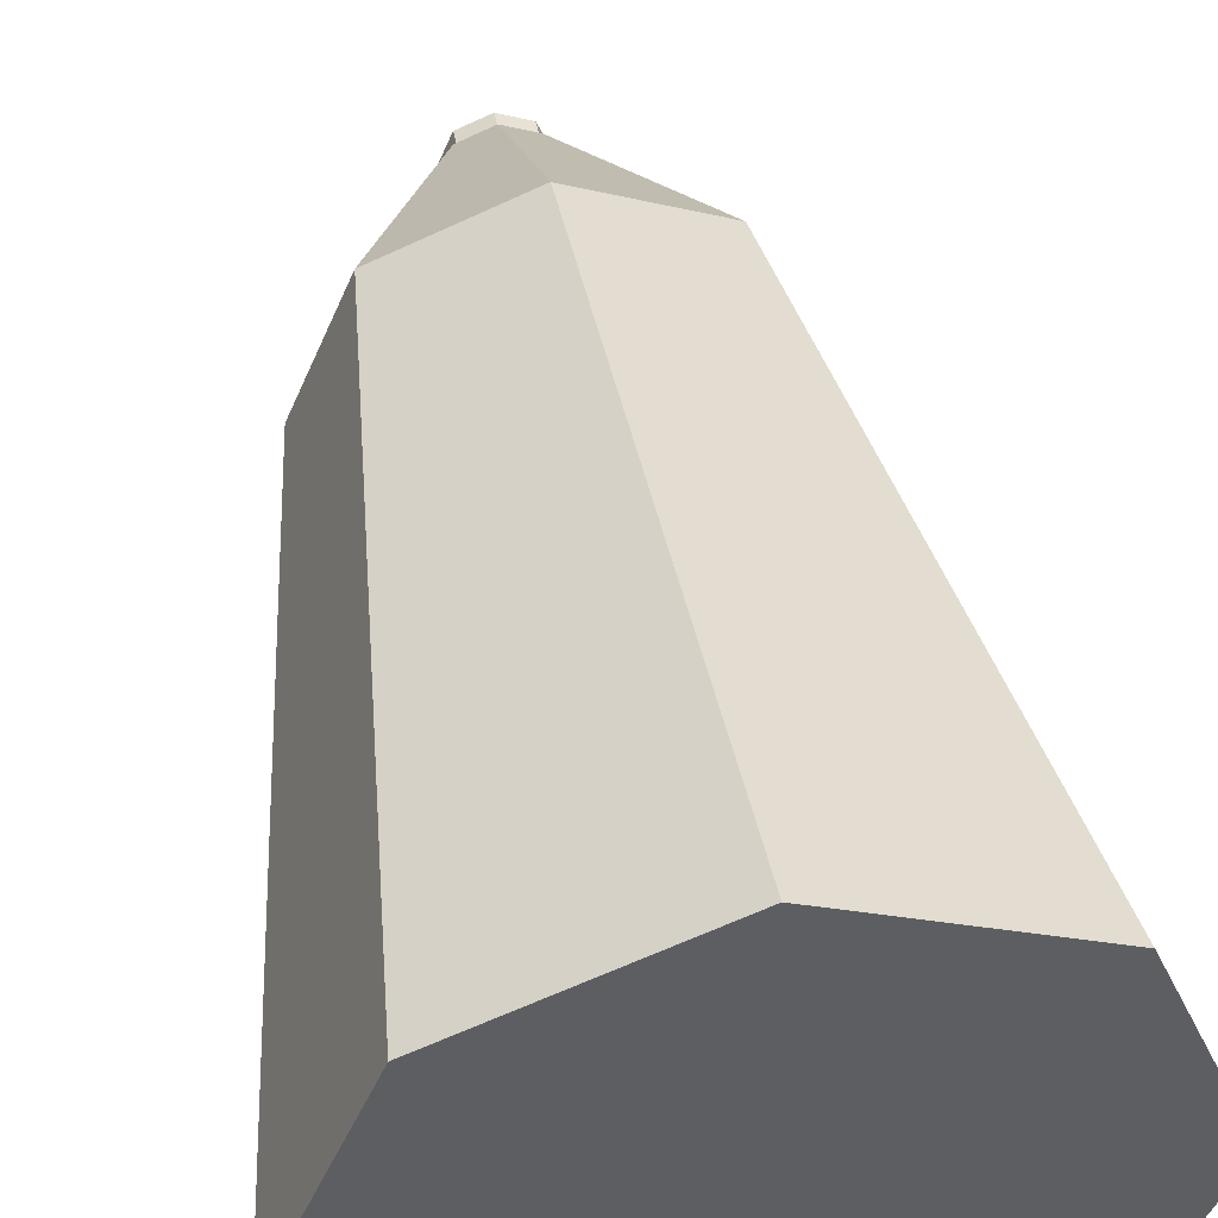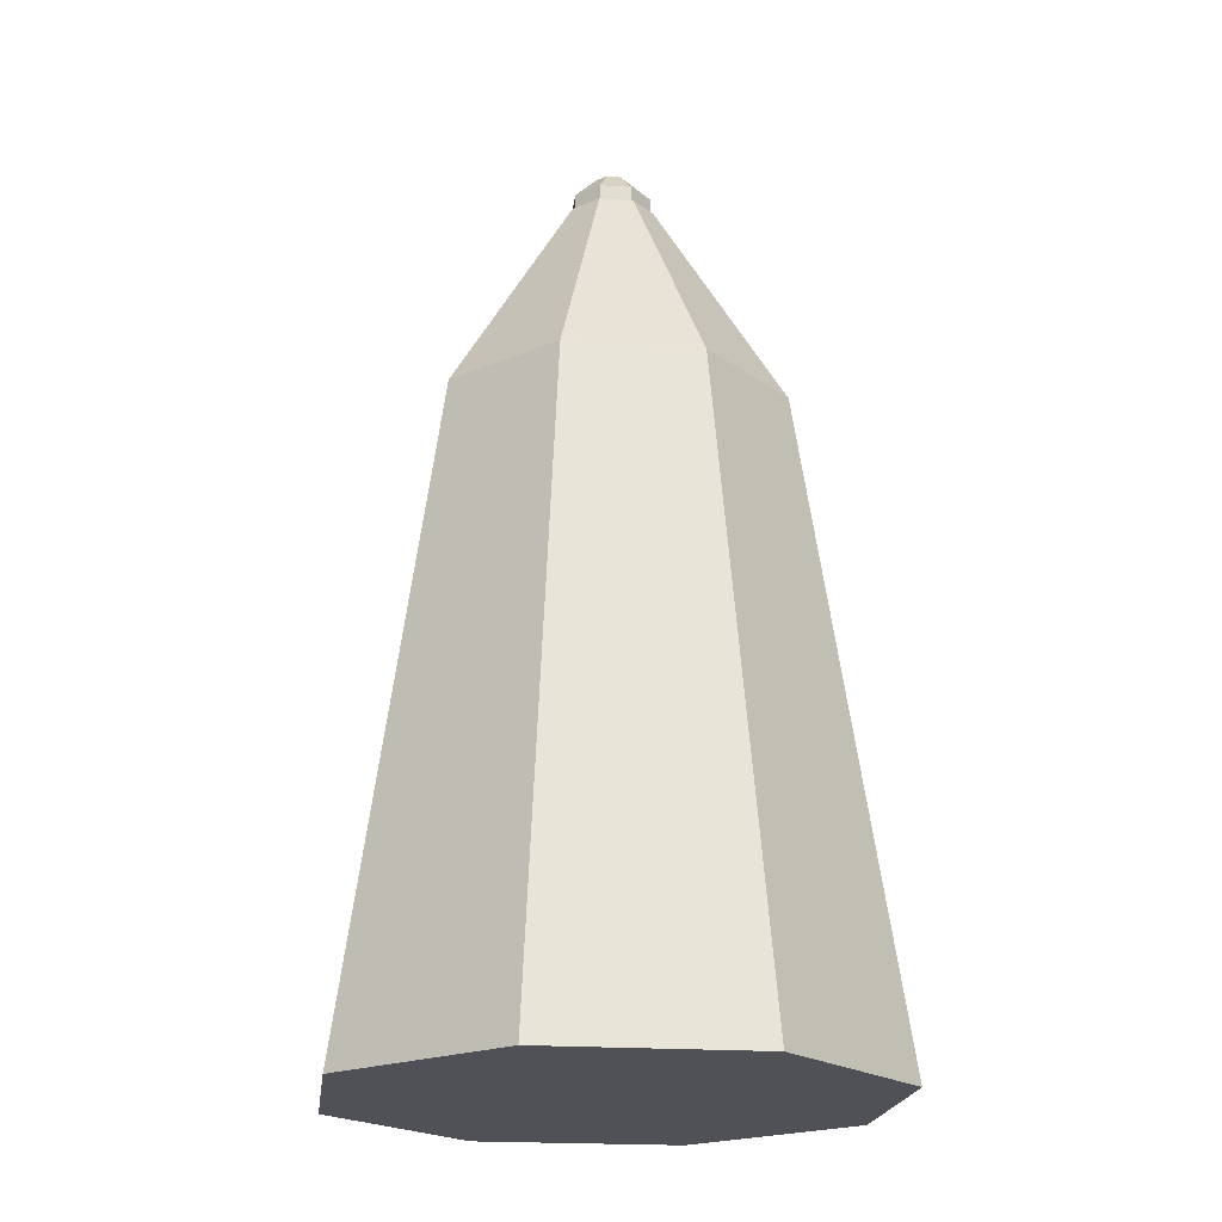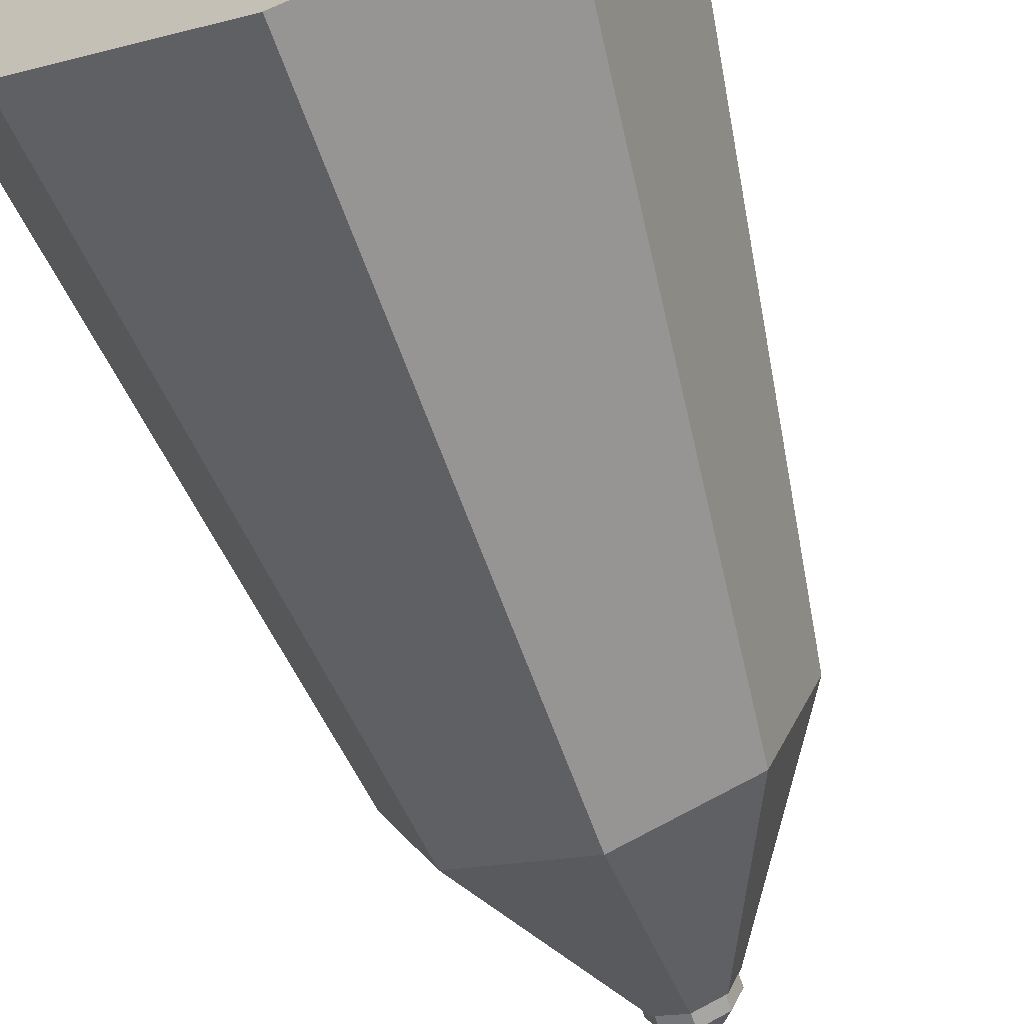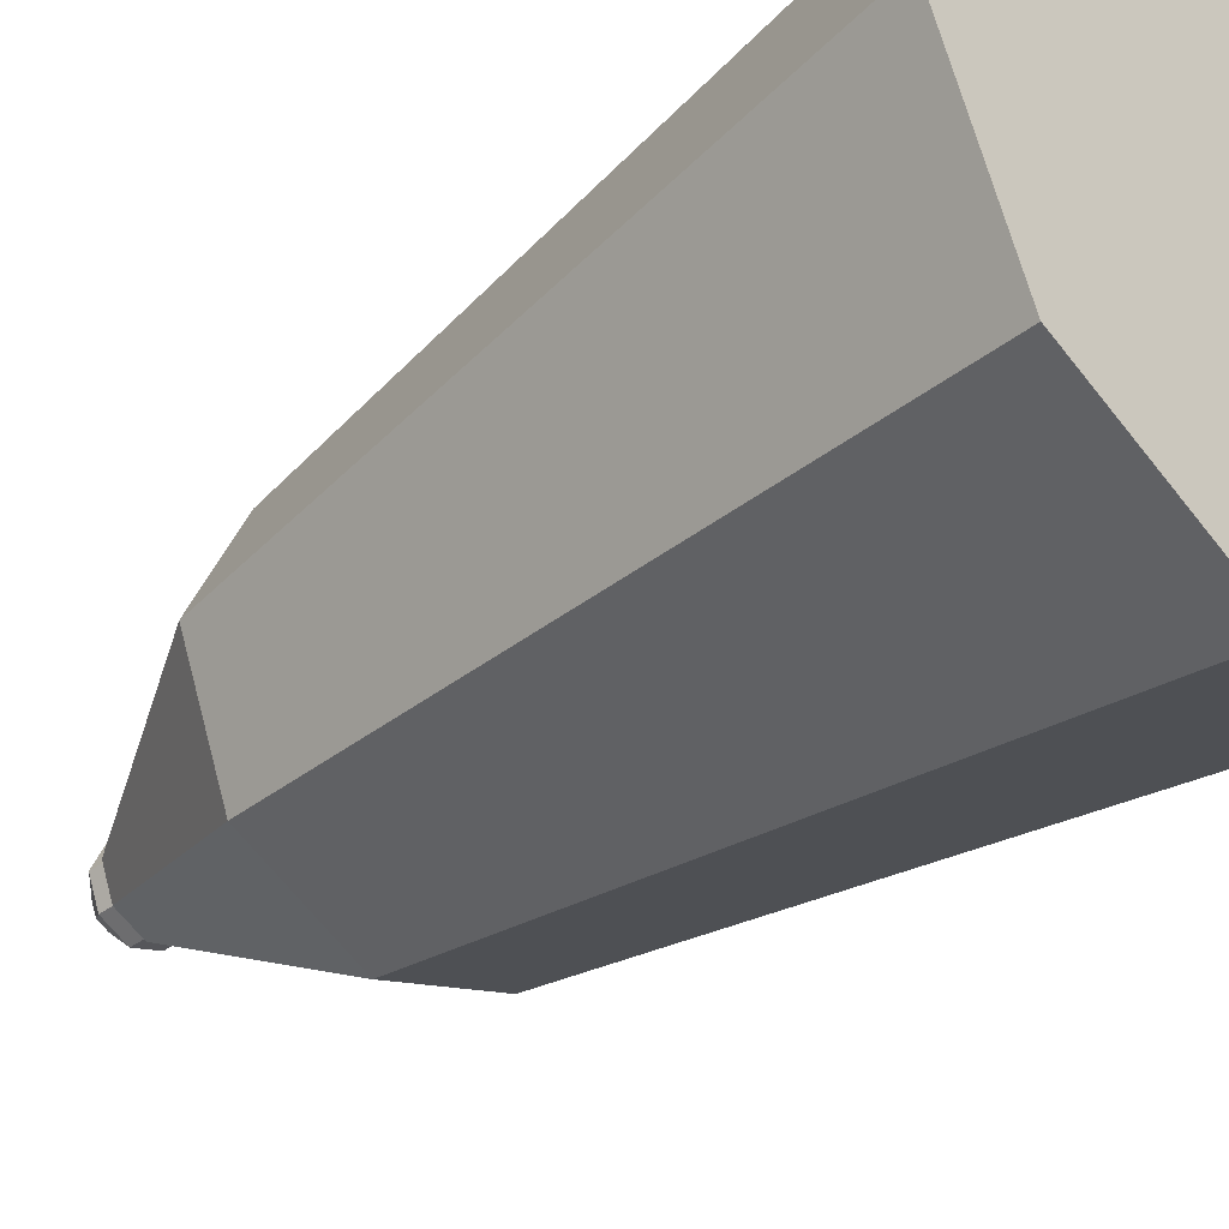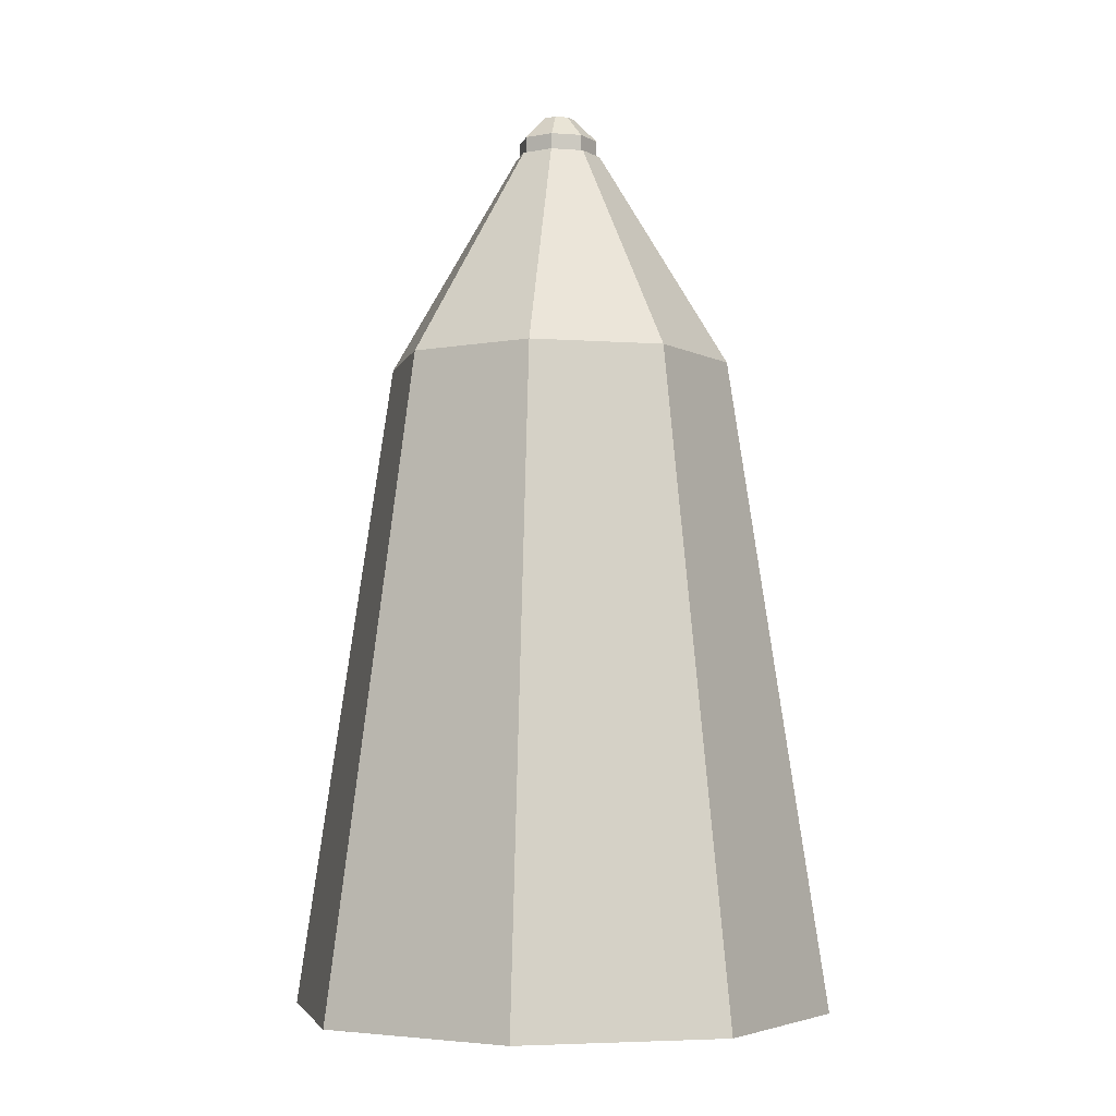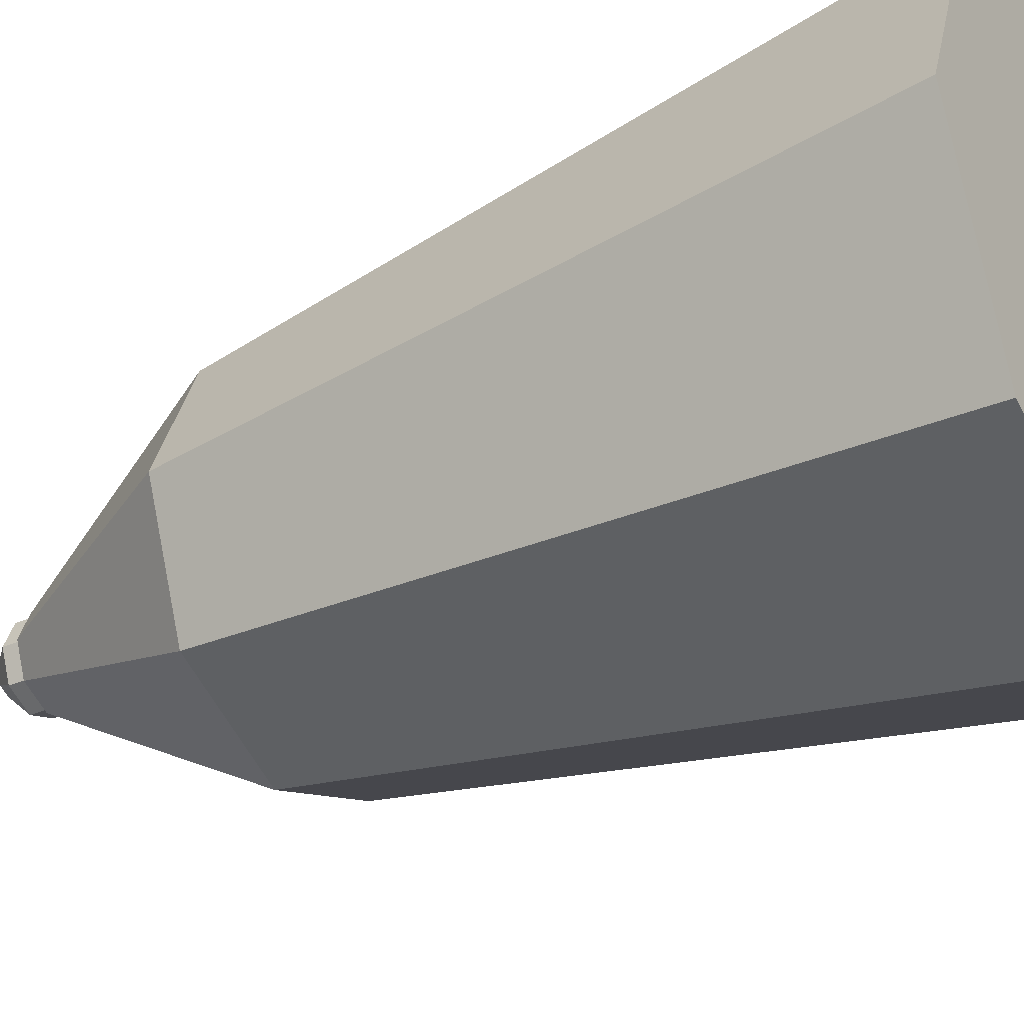
<metadata>
{"format":"obj","ext":"obj","renderer":"f3d","projection":"perspective","resolution":1024,"background":"white","views":[{"elev":46.7,"azim":-10.4,"up":"+Z"},{"elev":-20.5,"azim":-164.8,"up":"+Y"},{"elev":-68.0,"azim":19.0,"up":"+Z"},{"elev":-39.9,"azim":-47.4,"up":"+Z"},{"elev":-4.2,"azim":-80.9,"up":"+Y"},{"elev":-34.7,"azim":-59.7,"up":"+Z"}]}
</metadata>
<code>
o Plain_Pawn
v 8.839 0 -8.839
v 8 30 0
v 12.5 0 0
v -5.657 30 5.657
v -8.839 0 8.839
v 0 30 8
v 0 30 -8
v 5.657 30 -5.657
v 0 0 12.5
v 0 0 -12.5
v 8.839 0 8.839
v -8.839 0 -8.839
v -12.5 0 0
v -5.657 30 -5.657
v -8 30 0
v 5.657 30 5.657
v 2 40 0
v 1.414 40 -1.414
v 1.848 40 0
v 1.307 40 -1.307
v 0 40 -2
v 0 40 -1.848
v -1.307 40 -1.307
v -1.414 40 -1.414
v -1.848 40 0
v -2 40 0
v 1.414 40 1.414
v 1.307 40 1.307
v 0 40 1.848
v 0 40 2
v -1.307 40 1.307
v -1.414 40 1.414
v 0 40.77 -1.848
v 0 41.85 -0.7654
v 1.307 40.77 -1.307
v 0.5412 41.85 -0.5412
v 0.7654 41.85 0
v -0.5412 41.85 0.5412
v -1.307 40.77 1.307
v 0 41.85 0.7654
v 1.848 40.77 0
v -1.307 40.77 -1.307
v 1.307 40.77 1.307
v -0.5412 41.85 -0.5412
v -1.848 40.77 0
v -0.7654 41.85 0
v 0 40.77 1.848
v 0.5412 41.85 0.5412
f 1 2 3
f 4 5 6
f 1 7 8
f 6 5 9
f 10 7 1
f 11 1 3
f 9 1 11
f 9 10 1
f 5 10 9
f 5 12 10
f 12 5 13
f 1 8 2
f 3 2 11
f 10 12 7
f 7 12 14
f 12 13 15
f 15 5 4
f 15 13 5
f 6 9 11
f 14 12 15
f 16 6 11
f 2 16 11
f 8 17 2
f 18 19 17
f 18 20 19
f 21 20 18
f 21 22 20
f 21 23 22
f 24 23 21
f 24 25 23
f 25 24 26
f 19 27 17
f 28 27 19
f 29 27 28
f 29 30 27
f 31 30 29
f 31 32 30
f 25 32 31
f 32 25 26
f 7 21 8
f 21 14 24
f 30 6 16
f 2 17 16
f 8 21 18
f 7 14 21
f 26 15 4
f 27 30 16
f 17 27 16
f 8 18 17
f 26 4 32
f 24 14 26
f 14 15 26
f 32 4 30
f 30 4 6
f 33 34 35
f 35 34 36
f 35 36 37
f 38 39 40
f 35 37 41
f 33 42 34
f 43 19 41
f 19 43 28
f 41 37 43
f 22 42 33
f 42 22 23
f 34 42 44
f 42 45 46
f 29 43 47
f 43 29 28
f 20 33 35
f 33 20 22
f 31 47 39
f 47 31 29
f 46 45 39
f 31 45 25
f 45 31 39
f 25 42 23
f 42 25 45
f 46 39 38
f 40 47 43
f 40 39 47
f 48 40 43
f 37 48 43
f 41 20 35
f 20 41 19
f 44 42 46
f 36 48 37
f 34 48 36
f 34 40 48
f 44 40 34
f 44 38 40
f 38 44 46

</code>
